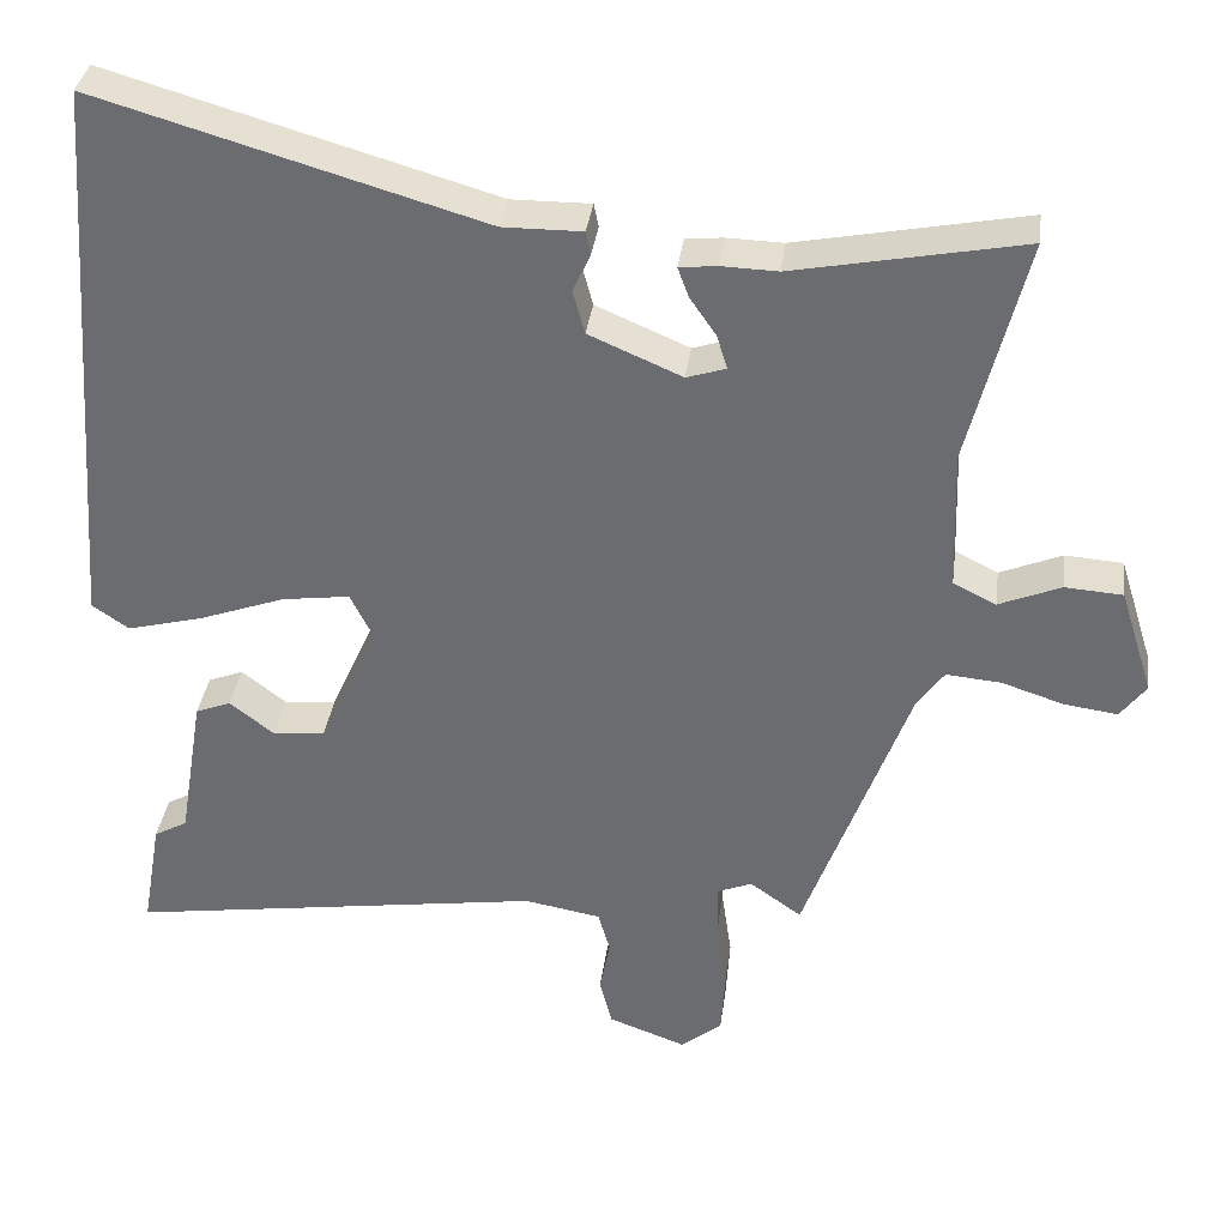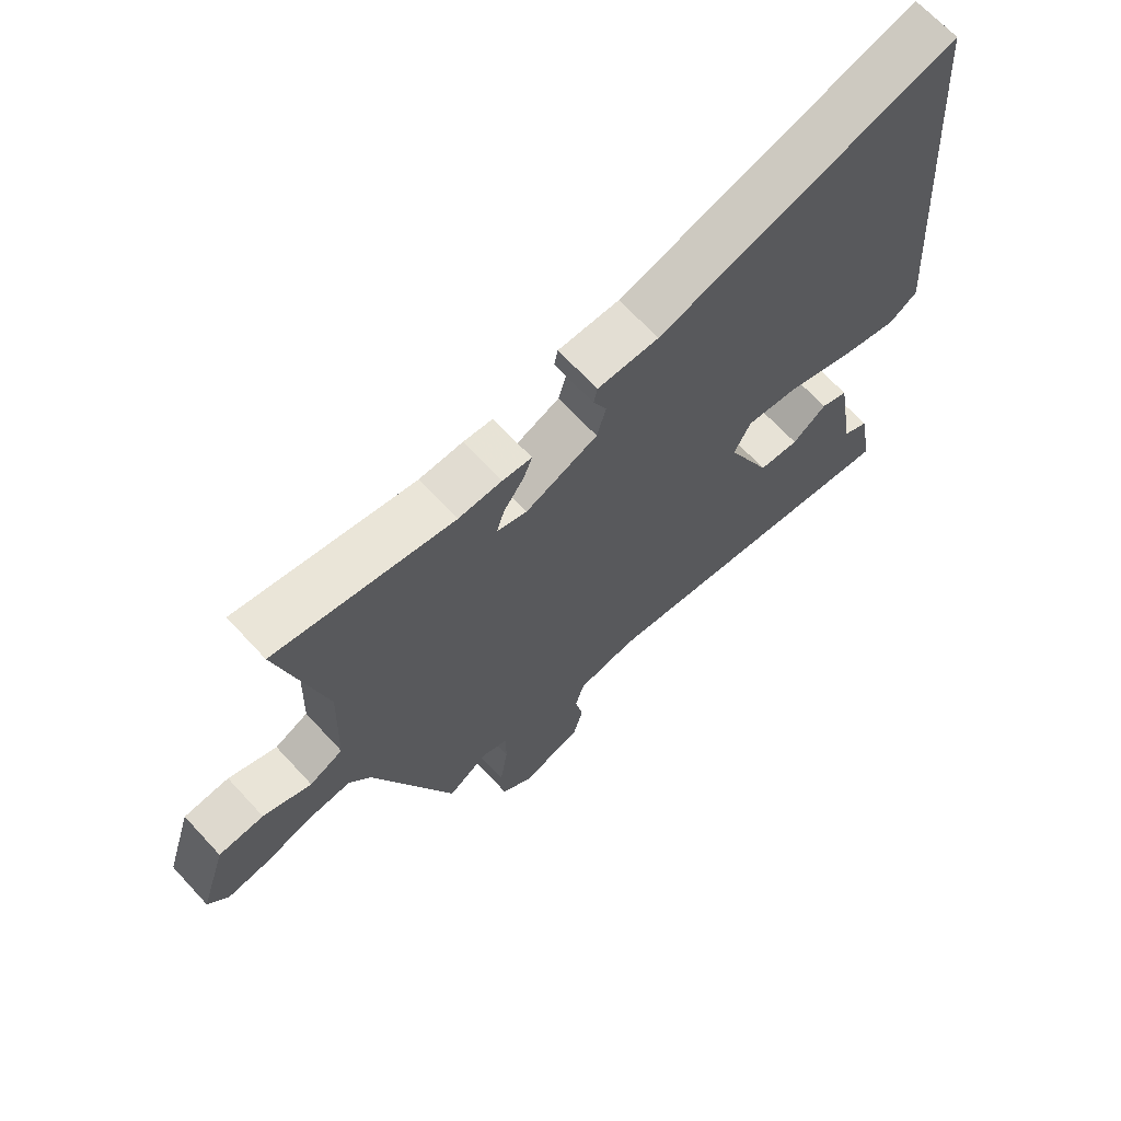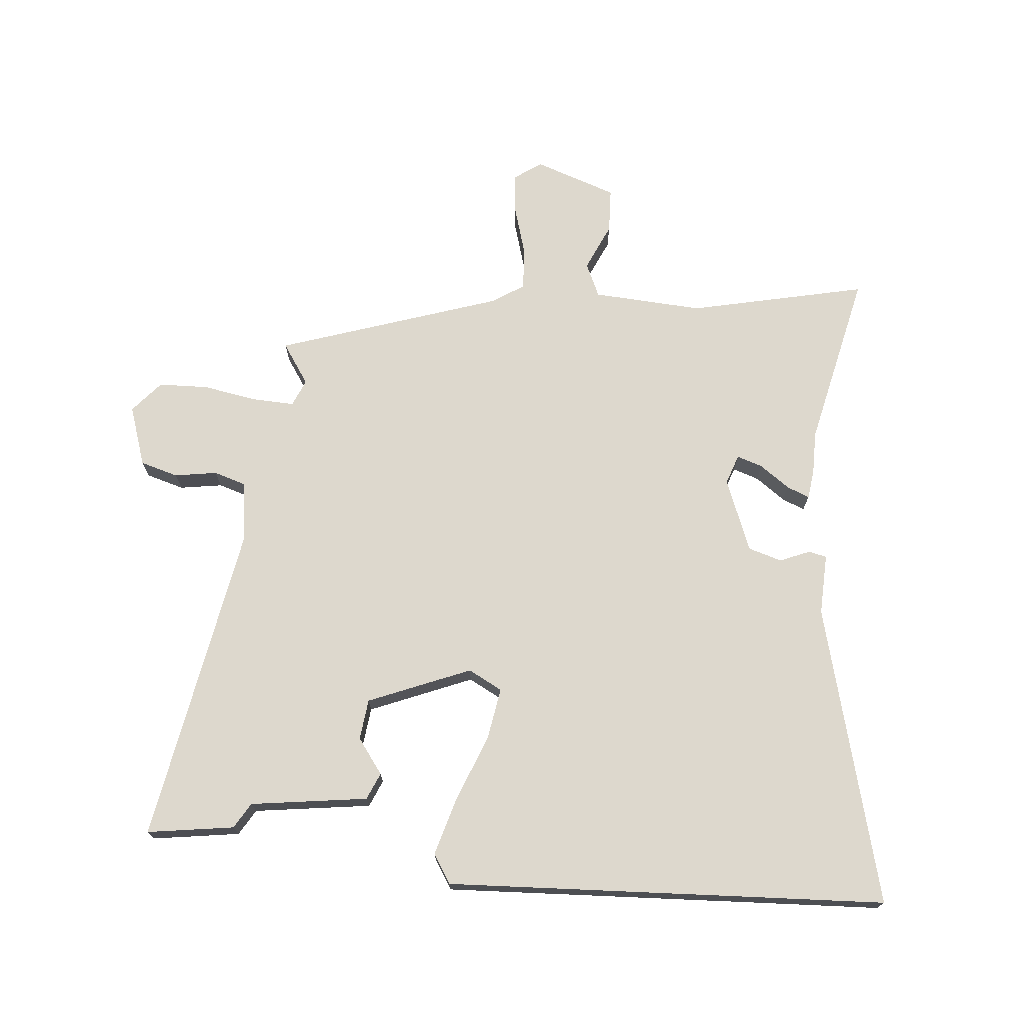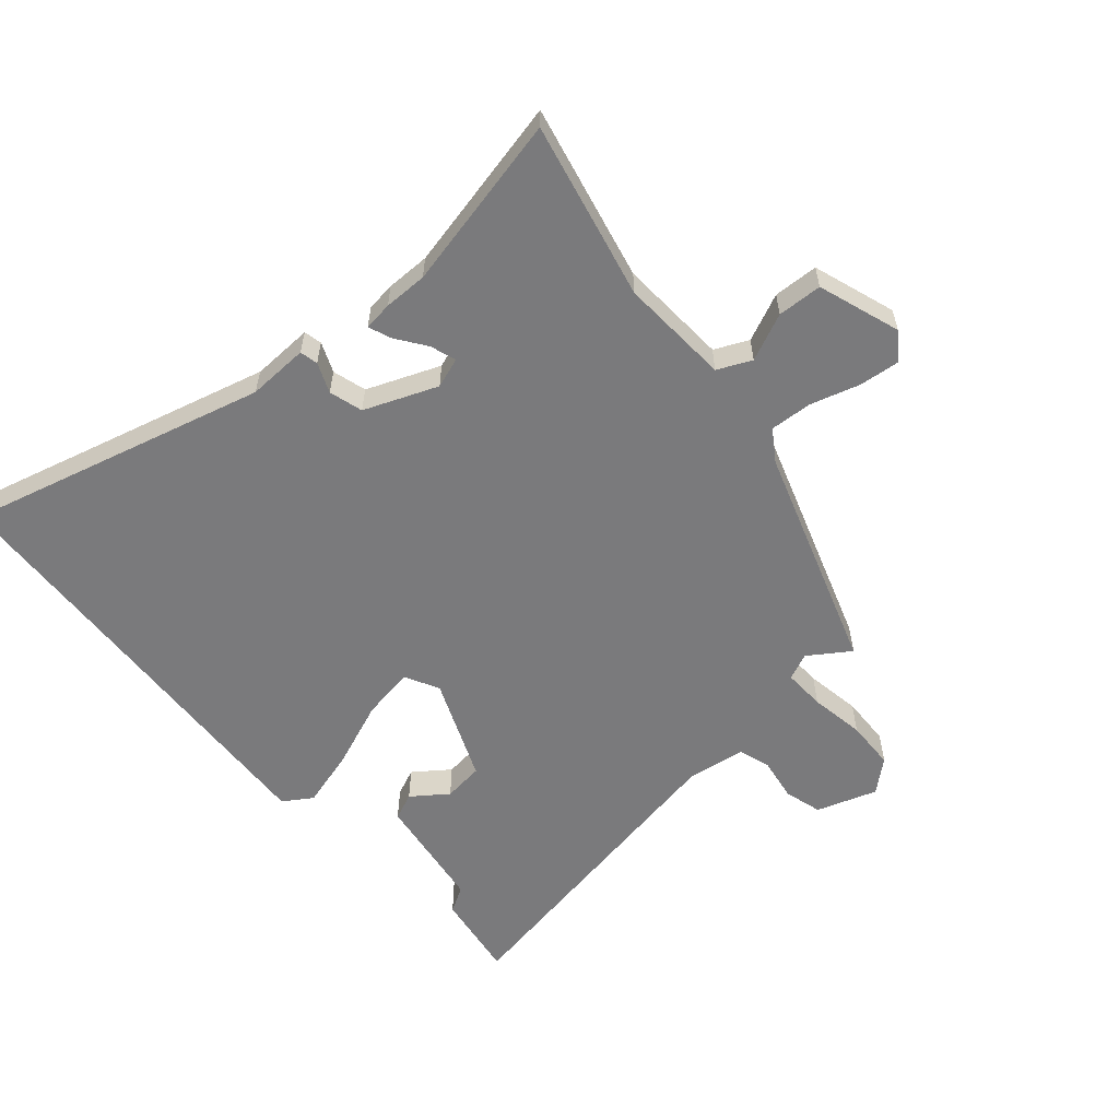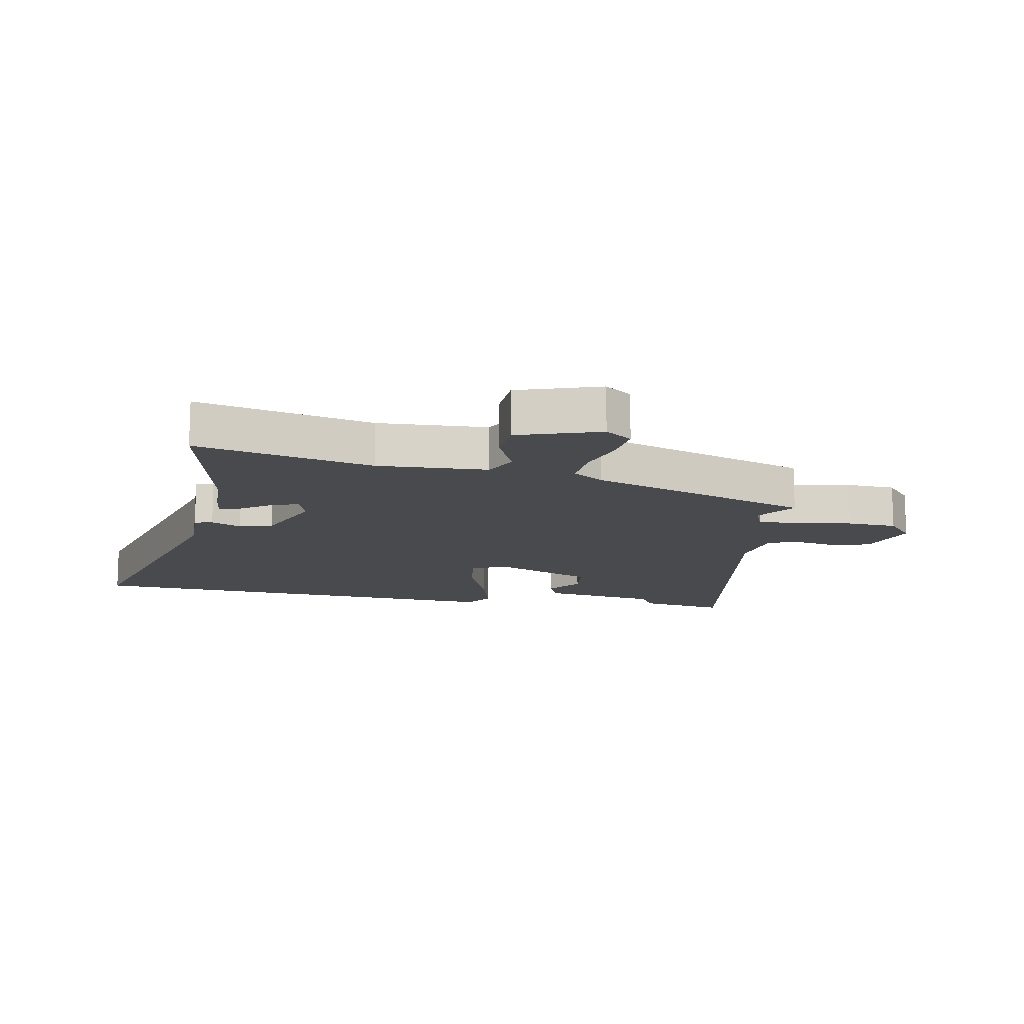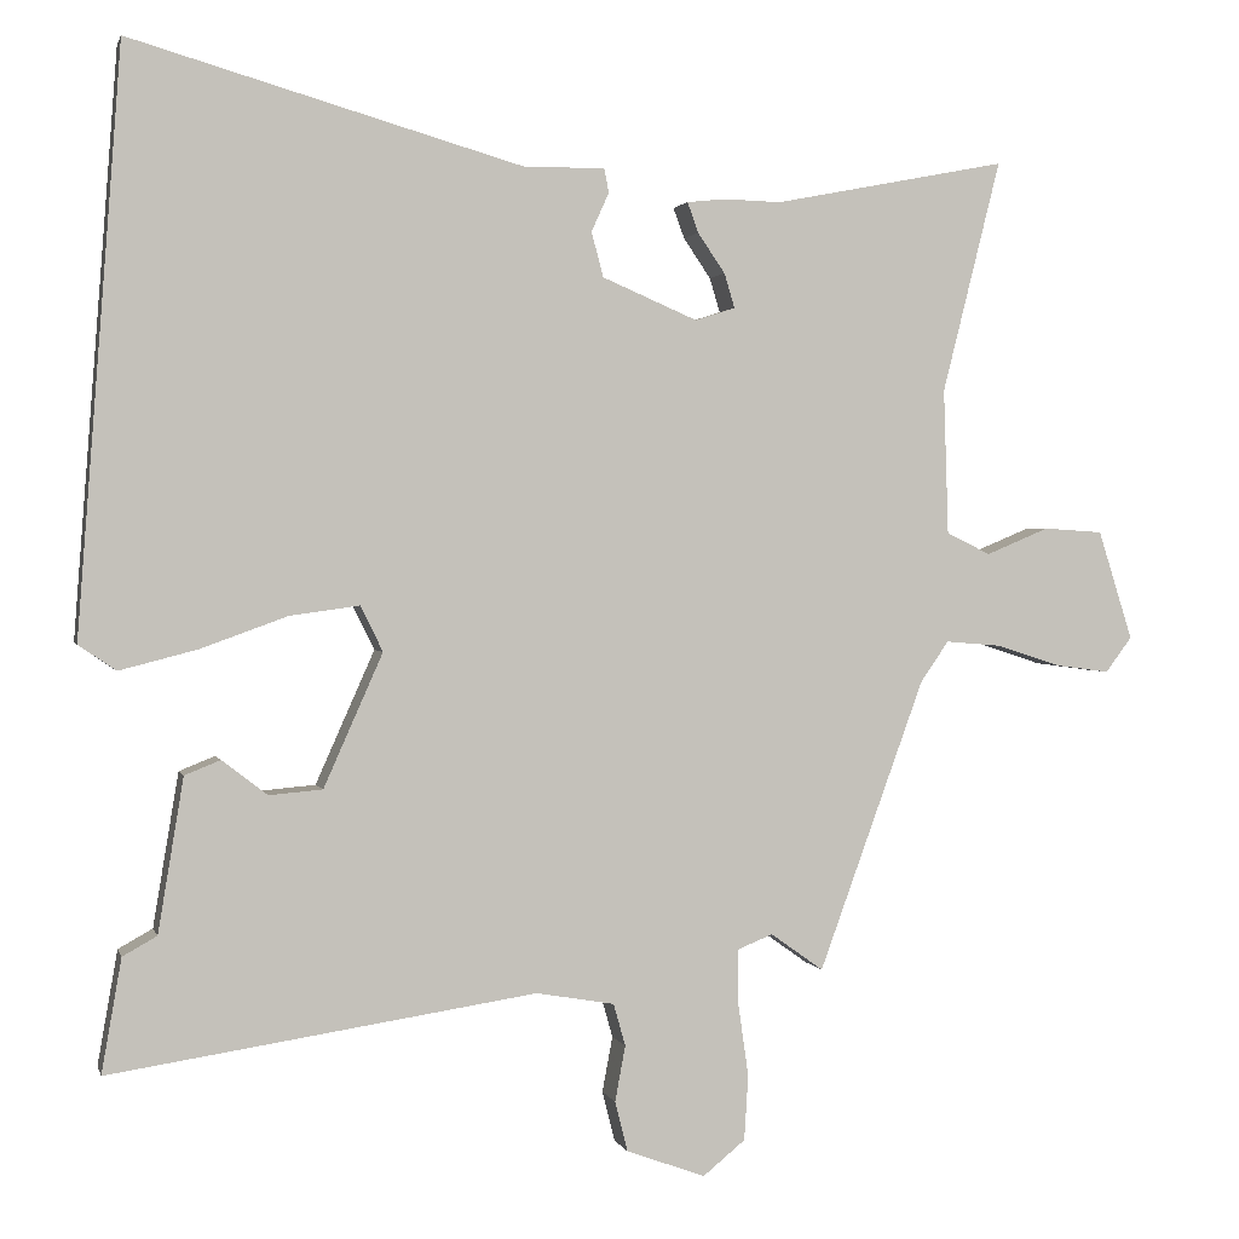
<metadata>
{"format":"obj","ext":"obj","renderer":"f3d","projection":"perspective","resolution":1024,"background":"white","views":[{"elev":35.2,"azim":7.5,"up":"+Z"},{"elev":67.8,"azim":137.2,"up":"+Z"},{"elev":72.3,"azim":-83.2,"up":"+Y"},{"elev":-58.2,"azim":42.3,"up":"+Y"},{"elev":-13.4,"azim":80.3,"up":"+Y"},{"elev":1.5,"azim":-13.5,"up":"+Z"}]}
</metadata>
<code>
v -0.518 0.07 -0.602
v -0.493 0.07 -0.459
v -0.45 0.07 -0.435
v -0.418 0.07 -0.242
v -0.373 0.07 -0.224
v -0.316 0.07 -0.268
v -0.249 0.07 -0.262
v -0.175 0.07 -0.095
v -0.203 0.07 -0.038
v -0.29 0.07 -0.05
v -0.4 0.07 -0.09
v -0.497 0.07 -0.115
v -0.544 0.07 -0.083
v -0.506 0.07 0.417
v -0.489 0.07 0.644
v 0.002 0.07 0.502
v 0.103 0.07 0.503
v 0.109 0.07 0.473
v 0.087 0.07 0.424
v 0.102 0.07 0.368
v 0.221 0.07 0.317
v 0.271 0.07 0.333
v 0.258 0.07 0.376
v 0.224 0.07 0.426
v 0.21 0.07 0.464
v 0.258 0.07 0.469
v 0.33 0.07 0.467
v 0.622 0.07 0.524
v 0.549 0.07 0.233
v 0.555 0.07 0.051
v 0.61 0.07 0.024
v 0.689 0.07 0.057
v 0.763 0.07 0.052
v 0.806 0.07 -0.085
v 0.773 0.07 -0.129
v 0.705 0.07 -0.12
v 0.625 0.07 -0.094
v 0.555 0.07 -0.088
v 0.52 0.07 -0.138
v 0.387 0.07 -0.504
v 0.321 0.07 -0.457
v 0.276 0.07 -0.475
v 0.277 0.07 -0.544
v 0.29 0.07 -0.635
v 0.285 0.07 -0.717
v 0.232 0.07 -0.76
v 0.133 0.07 -0.724
v 0.117 0.07 -0.661
v 0.13 0.07 -0.591
v 0.115 0.07 -0.538
v 0.017 0.07 -0.521
v -0.518 0 -0.602
v -0.493 0 -0.459
v -0.45 0 -0.435
v -0.418 0 -0.242
v -0.373 0 -0.224
v -0.316 0 -0.268
v -0.249 0 -0.262
v -0.175 0 -0.095
v -0.203 0 -0.038
v -0.29 0 -0.05
v -0.4 0 -0.09
v -0.497 0 -0.115
v -0.544 0 -0.083
v -0.506 0 0.417
v -0.489 0 0.644
v 0.002 0 0.502
v 0.103 0 0.503
v 0.109 0 0.473
v 0.087 0 0.424
v 0.102 0 0.368
v 0.221 0 0.317
v 0.271 0 0.333
v 0.258 0 0.376
v 0.224 0 0.426
v 0.21 0 0.464
v 0.258 0 0.469
v 0.33 0 0.467
v 0.622 0 0.524
v 0.549 0 0.233
v 0.555 0 0.051
v 0.61 0 0.024
v 0.689 0 0.057
v 0.763 0 0.052
v 0.806 0 -0.085
v 0.773 0 -0.129
v 0.705 0 -0.12
v 0.625 0 -0.094
v 0.555 0 -0.088
v 0.52 0 -0.138
v 0.387 0 -0.504
v 0.321 0 -0.457
v 0.276 0 -0.475
v 0.277 0 -0.544
v 0.29 0 -0.635
v 0.285 0 -0.717
v 0.232 0 -0.76
v 0.133 0 -0.724
v 0.117 0 -0.661
v 0.13 0 -0.591
v 0.115 0 -0.538
v 0.017 0 -0.521
f 47 48 49
f 46 47 49
f 45 46 49
f 44 45 49
f 43 44 49
f 42 43 49 50
f 41 42 50 51
f 39 40 41
f 35 36 37
f 34 35 37
f 33 34 37
f 32 33 37
f 31 32 37
f 30 31 37 38
f 29 30 38 39
f 27 28 29
f 26 27 29
f 25 26 29
f 24 25 29
f 23 24 29
f 22 23 29 39
f 16 17 18 19
f 16 19 20
f 15 16 20
f 14 15 20
f 14 20 21
f 13 14 21
f 12 13 21
f 11 12 21
f 10 11 21
f 3 4 5 6
f 3 6 7
f 1 2 3
f 51 1 3
f 41 51 3
f 39 41 3
f 9 10 21 22
f 8 9 22 39
f 7 8 39
f 3 7 39
f 100 99 98
f 100 98 97
f 100 97 96
f 100 96 95
f 100 95 94
f 101 100 94 93
f 102 101 93 92
f 92 91 90
f 88 87 86
f 88 86 85
f 88 85 84
f 88 84 83
f 88 83 82
f 89 88 82 81
f 90 89 81 80
f 80 79 78
f 80 78 77
f 80 77 76
f 80 76 75
f 80 75 74
f 90 80 74 73
f 70 69 68 67
f 71 70 67
f 71 67 66
f 71 66 65
f 72 71 65
f 72 65 64
f 72 64 63
f 72 63 62
f 72 62 61
f 57 56 55 54
f 58 57 54
f 54 53 52
f 54 52 102
f 54 102 92
f 54 92 90
f 73 72 61 60
f 90 73 60 59
f 90 59 58
f 90 58 54
f 1 52 53 2
f 2 53 54 3
f 3 54 55 4
f 4 55 56 5
f 5 56 57 6
f 6 57 58 7
f 7 58 59 8
f 8 59 60 9
f 9 60 61 10
f 10 61 62 11
f 11 62 63 12
f 12 63 64 13
f 13 64 65 14
f 14 65 66 15
f 15 66 67 16
f 16 67 68 17
f 17 68 69 18
f 18 69 70 19
f 19 70 71 20
f 20 71 72 21
f 21 72 73 22
f 22 73 74 23
f 23 74 75 24
f 24 75 76 25
f 25 76 77 26
f 26 77 78 27
f 27 78 79 28
f 28 79 80 29
f 29 80 81 30
f 30 81 82 31
f 31 82 83 32
f 32 83 84 33
f 33 84 85 34
f 34 85 86 35
f 35 86 87 36
f 36 87 88 37
f 37 88 89 38
f 38 89 90 39
f 39 90 91 40
f 40 91 92 41
f 41 92 93 42
f 42 93 94 43
f 43 94 95 44
f 44 95 96 45
f 45 96 97 46
f 46 97 98 47
f 47 98 99 48
f 48 99 100 49
f 49 100 101 50
f 50 101 102 51
f 51 102 52 1

</code>
